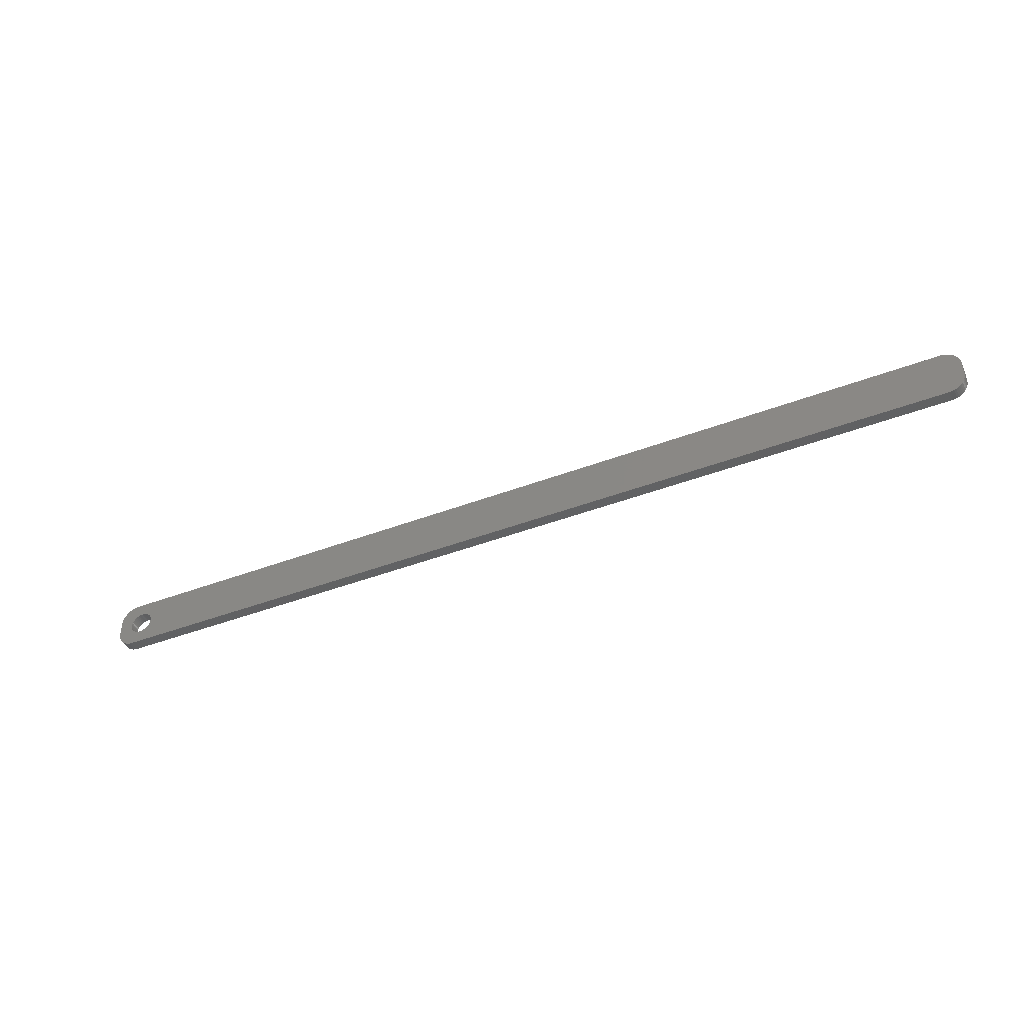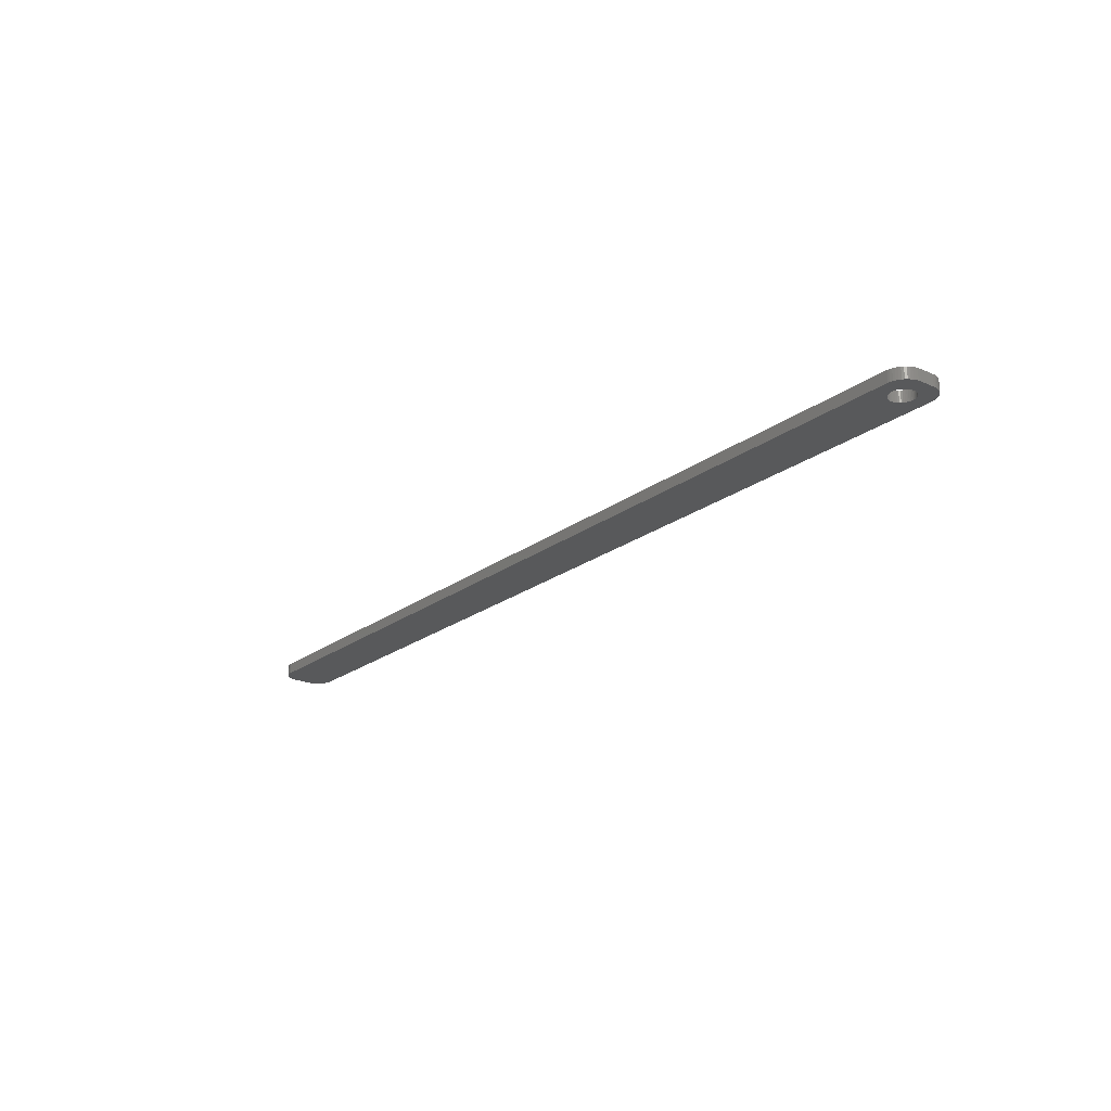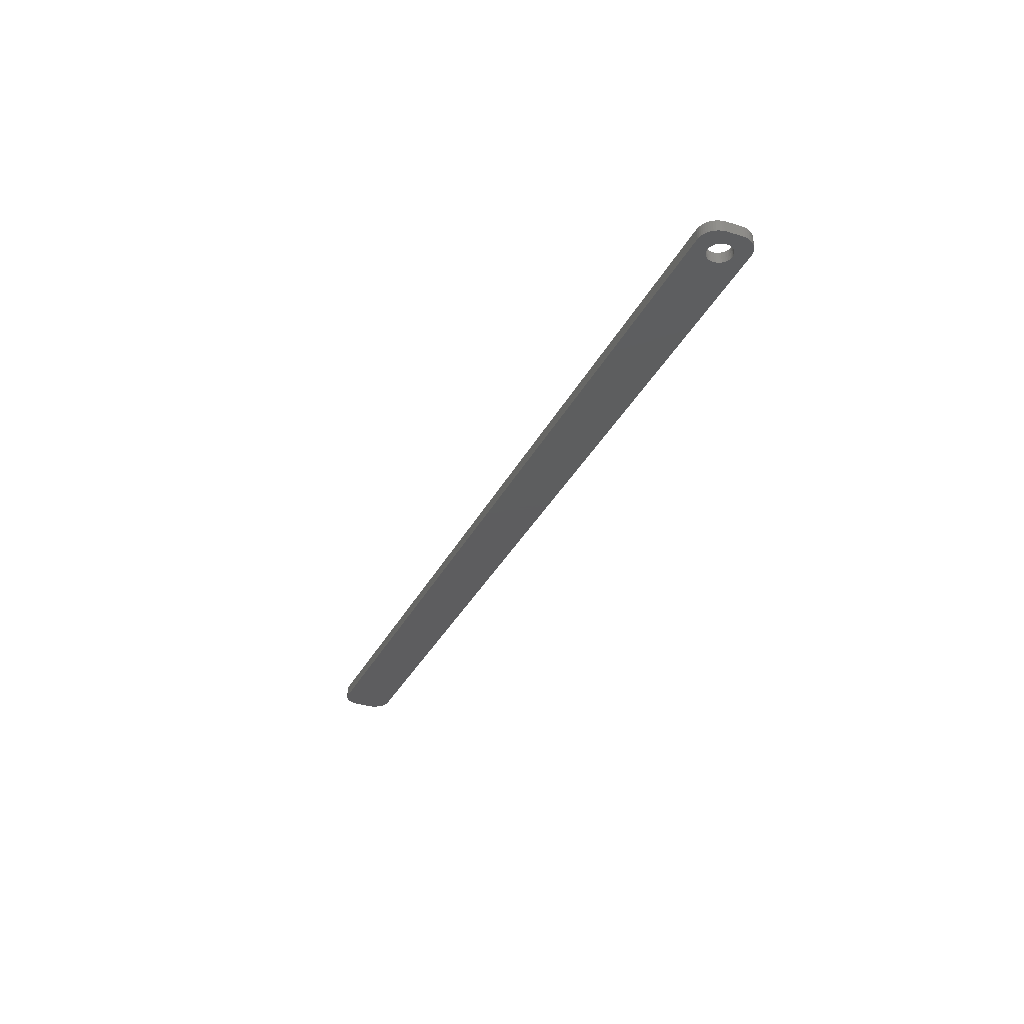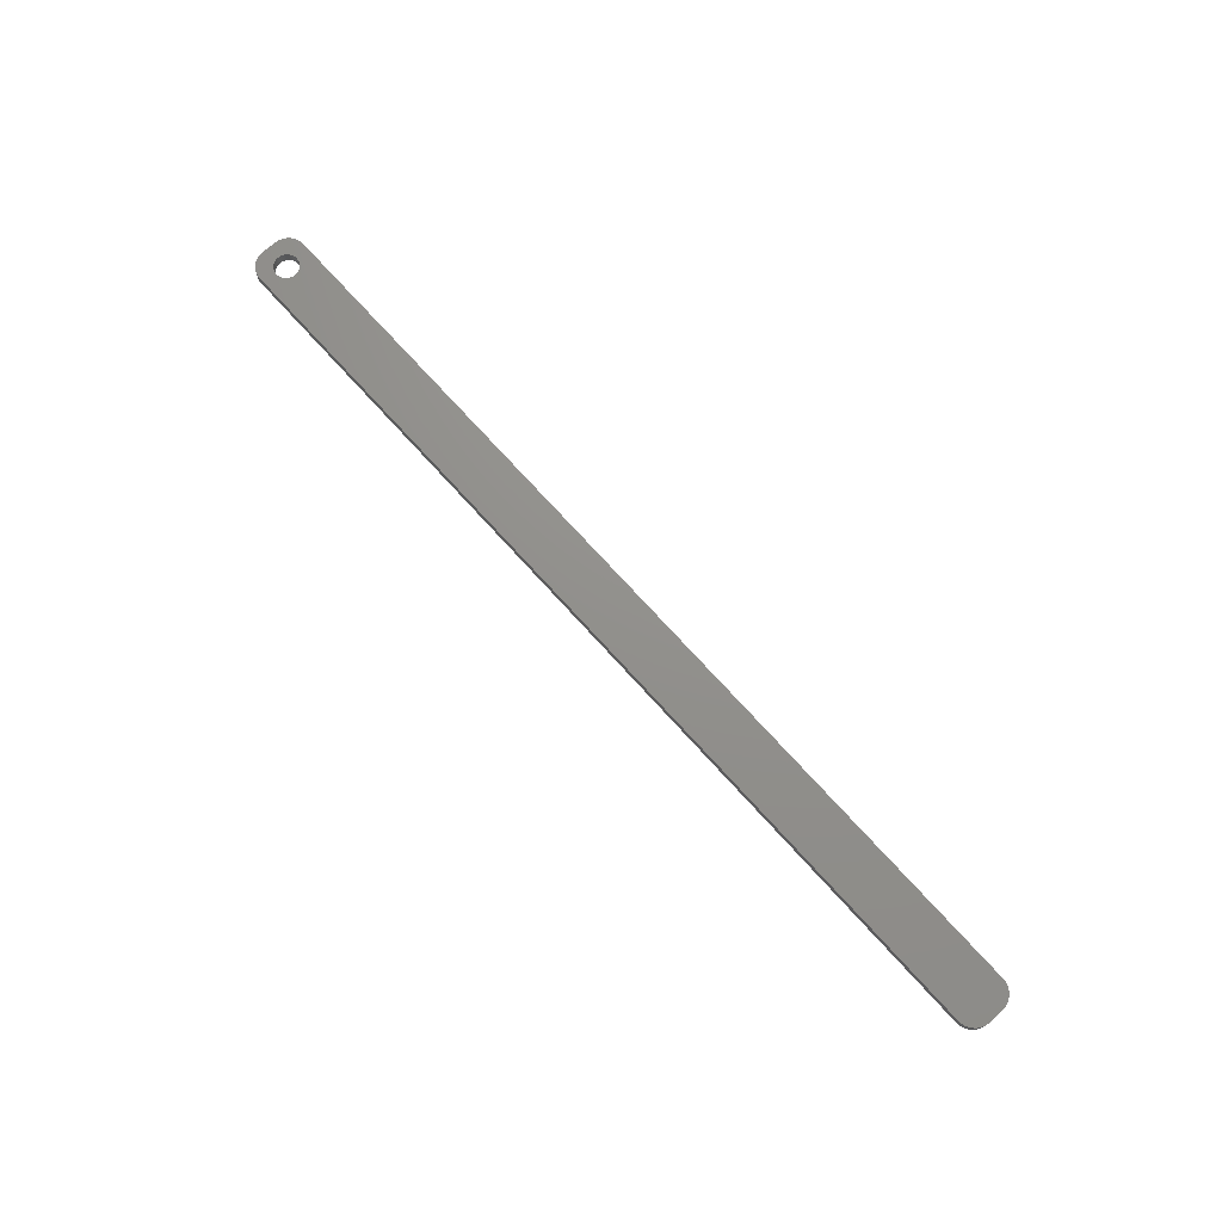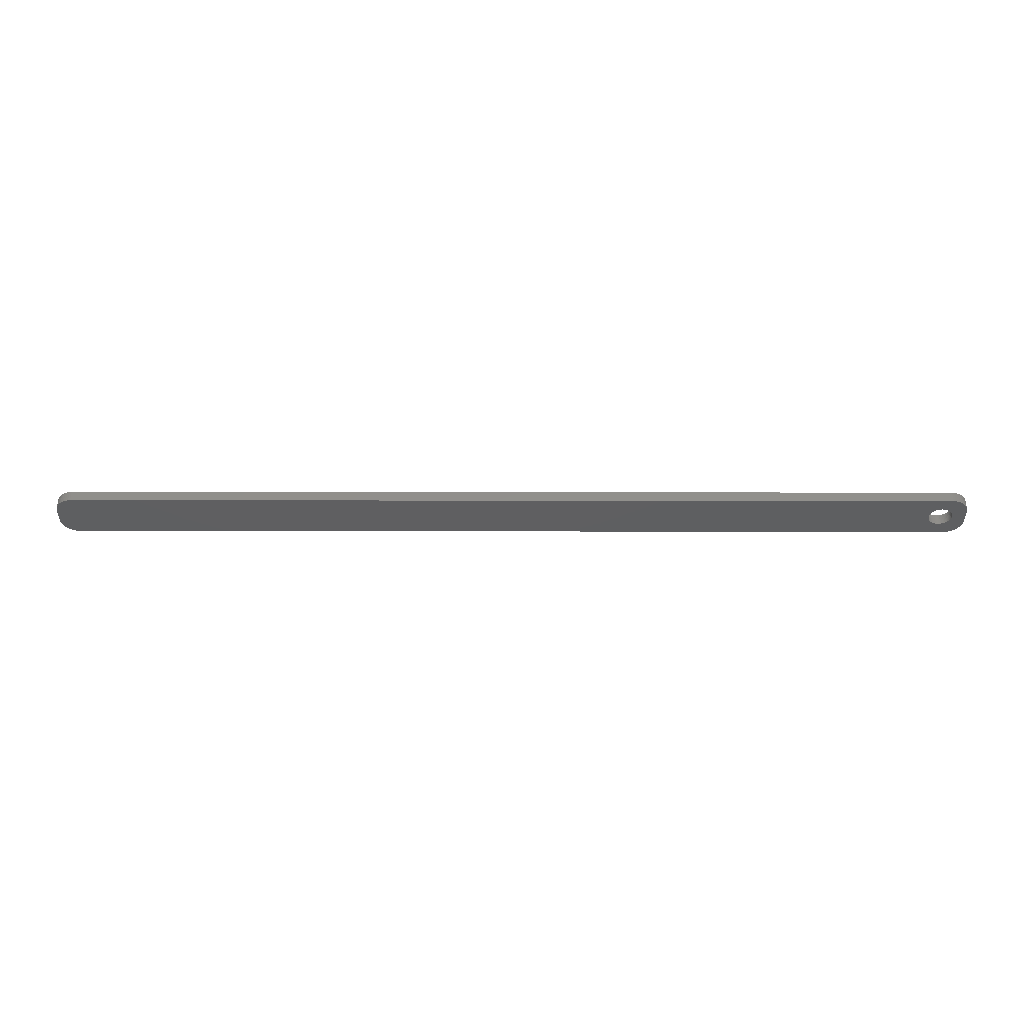
<metadata>
{"format":"stl","ext":"stl","renderer":"f3d","projection":"perspective","resolution":1024,"background":"white","views":[{"elev":-43.5,"azim":24.2,"up":"+Y"},{"elev":-21.8,"azim":-127.8,"up":"+Z"},{"elev":-33.0,"azim":-113.2,"up":"+Z"},{"elev":72.1,"azim":48.0,"up":"+Z"},{"elev":-38.2,"azim":179.9,"up":"+Z"}]}
</metadata>
<code>
# stl→obj: 204 verts, 408 faces
v -117 1.196 0
v -117.2 1.566 3
v -117.2 1.566 0
v -117 1.196 3
v -117.4 1.91 3
v -117.4 1.91 0
v -119 3.091 0
v -118.6 2.941 3
v -119 3.091 3
v -118.6 2.941 0
v -121.4 2.941 0
v -121 3.091 3
v -121.4 2.941 3
v -121 3.091 0
v -123 1.196 3
v -122.8 1.566 0
v -122.8 1.566 3
v -123 1.196 0
v -116.9 -0.8082 0
v -116.8 -0.4073 3
v -116.8 -0.4073 0
v -116.9 -0.8082 3
v -119.8 3.244 0
v -119.4 3.192 3
v -119.8 3.244 3
v -119.4 3.192 0
v -118.3 2.744 0
v -117.9 2.504 3
v -118.3 2.744 3
v -117.9 2.504 0
v -123.2 0.4073 3
v -123.1 0.8082 0
v -123.1 0.8082 3
v -123.2 0.4073 0
v -122.6 1.91 3
v -122.4 2.225 0
v -122.4 2.225 3
v -122.6 1.91 0
v -121.7 2.744 0
v -121.7 2.744 3
v -120.6 3.192 0
v -120.2 3.244 3
v -120.6 3.192 3
v -120.2 3.244 0
v -116.8 0 0
v -116.8 0.4073 3
v -116.8 0.4073 0
v -116.8 0 3
v -117 -1.196 0
v -117 -1.196 3
v -117.9 -2.504 0
v -118.3 -2.744 3
v -117.9 -2.504 3
v -118.3 -2.744 0
v -116.9 0.8082 3
v -116.9 0.8082 0
v -117.6 2.225 3
v -117.6 2.225 0
v -123.2 0 3
v -123.2 0 0
v 122.3 6.99 3
v 127 2 3
v 127 2.627 3
v 127 -2 3
v 126.8 3.243 3
v 122.3 -6.99 3
v 126.6 3.841 3
v 127 -2.627 3
v 126.4 4.409 3
v 126.8 -3.243 3
v 126 4.939 3
v 126.6 -3.841 3
v 125.6 5.423 3
v 126.4 -4.409 3
v 125.2 5.853 3
v 126 -4.939 3
v 124.7 6.222 3
v 125.6 -5.423 3
v 124.1 6.524 3
v 125.2 -5.853 3
v 123.5 6.755 3
v 124.7 -6.222 3
v 122.9 6.911 3
v 124.1 -6.524 3
v 123.5 -6.755 3
v 122.9 -6.911 3
v -122.3 6.99 3
v -122.9 6.911 3
v -123.5 6.755 3
v -124.1 6.524 3
v -122.1 2.504 3
v -124.7 6.222 3
v -125.2 5.853 3
v -125.6 5.423 3
v -126 4.939 3
v -117.2 -1.566 3
v -117.4 -1.91 3
v -117.6 -2.225 3
v -122.3 -6.99 3
v -118.6 -2.941 3
v -119 -3.091 3
v -119.4 -3.192 3
v -119.8 -3.244 3
v -120.2 -3.244 3
v -120.6 -3.192 3
v -121 -3.091 3
v -121.4 -2.941 3
v -122.9 -6.911 3
v -121.7 -2.744 3
v -124.1 -6.524 3
v -122.1 -2.504 3
v -125.2 -5.853 3
v -122.4 -2.225 3
v -126 -4.939 3
v -122.6 -1.91 3
v -126.6 -3.841 3
v -122.8 -1.566 3
v -127 -2.627 3
v -123 -1.196 3
v -127 -2 3
v -123.1 -0.8082 3
v -123.2 -0.4073 3
v -123.5 -6.755 3
v -126.4 4.409 3
v -126.6 3.841 3
v -127 2 3
v -126.8 3.243 3
v -127 2.627 3
v -124.7 -6.222 3
v -125.6 -5.423 3
v -126.4 -4.409 3
v -126.8 -3.243 3
v -122.1 2.504 0
v -117.4 -1.91 0
v -117.2 -1.566 0
v -119.8 -3.244 0
v -120.2 -3.244 0
v -123.1 -0.8082 0
v -123 -1.196 0
v -122.8 -1.566 0
v -119.4 -3.192 0
v 122.3 -6.99 0
v 127 -2 0
v 127 -2.627 0
v 127 2 0
v 126.8 -3.243 0
v 122.3 6.99 0
v 126.6 -3.841 0
v 127 2.627 0
v 126.4 -4.409 0
v 126.8 3.243 0
v 126 -4.939 0
v 126.6 3.841 0
v 125.6 -5.423 0
v 126.4 4.409 0
v 125.2 -5.853 0
v 126 4.939 0
v 124.7 -6.222 0
v 125.6 5.423 0
v 124.1 -6.524 0
v 125.2 5.853 0
v 123.5 -6.755 0
v 124.7 6.222 0
v 122.9 -6.911 0
v 124.1 6.524 0
v 123.5 6.755 0
v 122.9 6.911 0
v -117.6 -2.225 0
v -122.3 -6.99 0
v -118.6 -2.941 0
v -119 -3.091 0
v -120.6 -3.192 0
v -121 -3.091 0
v -121.4 -2.941 0
v -122.9 -6.911 0
v -121.7 -2.744 0
v -123.5 -6.755 0
v -124.1 -6.524 0
v -122.1 -2.504 0
v -124.7 -6.222 0
v -125.2 -5.853 0
v -122.4 -2.225 0
v -125.6 -5.423 0
v -126 -4.939 0
v -122.6 -1.91 0
v -122.3 6.99 0
v -122.9 6.911 0
v -124.1 6.524 0
v -125.2 5.853 0
v -126 4.939 0
v -126.6 3.841 0
v -127 2.627 0
v -127 2 0
v -123.5 6.755 0
v -126.4 -4.409 0
v -126.6 -3.841 0
v -127 -2 0
v -126.8 -3.243 0
v -127 -2.627 0
v -124.7 6.222 0
v -125.6 5.423 0
v -123.2 -0.4073 0
v -126.4 4.409 0
v -126.8 3.243 0
f 1 2 3
f 2 1 4
f 3 5 6
f 5 3 2
f 7 8 9
f 8 7 10
f 11 12 13
f 12 11 14
f 15 16 17
f 16 15 18
f 19 20 21
f 20 19 22
f 23 24 25
f 24 23 26
f 27 28 29
f 28 27 30
f 31 32 33
f 32 31 34
f 35 36 37
f 36 35 38
f 39 13 40
f 13 39 11
f 41 42 43
f 42 41 44
f 45 46 47
f 46 45 48
f 49 22 19
f 22 49 50
f 51 52 53
f 52 51 54
f 47 55 56
f 55 47 46
f 56 4 1
f 4 56 55
f 30 57 28
f 57 30 58
f 6 57 58
f 57 6 5
f 44 25 42
f 25 44 23
f 26 9 24
f 9 26 7
f 10 29 8
f 29 10 27
f 59 34 31
f 34 59 60
f 61 62 63
f 62 61 64
f 61 63 65
f 66 64 61
f 61 65 67
f 64 66 68
f 61 67 69
f 68 66 70
f 61 69 71
f 70 66 72
f 61 71 73
f 72 66 74
f 61 73 75
f 74 66 76
f 61 75 77
f 76 66 78
f 61 77 79
f 78 66 80
f 61 79 81
f 80 66 82
f 61 81 83
f 82 66 84
f 84 66 85
f 85 66 86
f 61 48 66
f 61 46 48
f 61 55 46
f 61 4 55
f 61 2 4
f 61 5 2
f 61 57 5
f 87 57 61
f 57 87 28
f 28 87 29
f 29 87 8
f 8 87 9
f 9 87 24
f 24 87 25
f 25 87 42
f 87 43 42
f 87 12 43
f 87 13 12
f 88 13 87
f 13 88 40
f 89 40 88
f 90 40 89
f 40 90 91
f 92 91 90
f 93 91 92
f 91 93 37
f 94 37 93
f 95 37 94
f 37 95 35
f 20 66 48
f 22 66 20
f 50 66 22
f 96 66 50
f 97 66 96
f 98 66 97
f 99 98 53
f 99 53 52
f 99 52 100
f 99 100 101
f 99 101 102
f 99 102 103
f 99 103 104
f 98 99 66
f 105 99 104
f 106 99 105
f 107 99 106
f 108 107 109
f 110 109 111
f 112 111 113
f 114 113 115
f 116 115 117
f 107 108 99
f 118 117 119
f 120 119 121
f 120 121 122
f 120 122 59
f 109 123 108
f 124 35 95
f 125 35 124
f 120 59 126
f 35 125 17
f 119 120 118
f 127 17 125
f 109 110 123
f 128 17 127
f 111 129 110
f 17 128 15
f 111 112 129
f 126 15 128
f 113 130 112
f 15 126 33
f 113 114 130
f 33 126 31
f 115 131 114
f 31 126 59
f 115 116 131
f 117 132 116
f 117 118 132
f 33 18 15
f 18 33 32
f 17 38 35
f 38 17 16
f 14 43 12
f 43 14 41
f 133 40 91
f 40 133 39
f 36 91 37
f 91 36 133
f 134 96 135
f 96 134 97
f 136 104 103
f 104 136 137
f 119 138 121
f 138 119 139
f 117 139 119
f 139 117 140
f 141 103 102
f 103 141 136
f 21 48 45
f 48 21 20
f 142 143 144
f 143 142 145
f 142 144 146
f 147 145 142
f 142 146 148
f 145 147 149
f 142 148 150
f 149 147 151
f 142 150 152
f 151 147 153
f 142 152 154
f 153 147 155
f 142 154 156
f 155 147 157
f 142 156 158
f 157 147 159
f 142 158 160
f 159 147 161
f 142 160 162
f 161 147 163
f 142 162 164
f 163 147 165
f 165 147 166
f 166 147 167
f 142 45 147
f 142 21 45
f 142 19 21
f 142 49 19
f 142 135 49
f 142 134 135
f 142 168 134
f 169 168 142
f 168 169 51
f 51 169 54
f 54 169 170
f 170 169 171
f 171 169 141
f 141 169 136
f 136 169 137
f 169 172 137
f 169 173 172
f 169 174 173
f 175 174 169
f 174 175 176
f 177 176 175
f 178 176 177
f 176 178 179
f 180 179 178
f 181 179 180
f 179 181 182
f 183 182 181
f 184 182 183
f 182 184 185
f 47 147 45
f 56 147 47
f 1 147 56
f 3 147 1
f 6 147 3
f 58 147 6
f 186 58 30
f 186 30 27
f 186 27 10
f 186 10 7
f 186 7 26
f 186 26 23
f 186 23 44
f 58 186 147
f 41 186 44
f 14 186 41
f 11 186 14
f 187 11 39
f 188 39 133
f 189 133 36
f 190 36 38
f 191 38 16
f 11 187 186
f 192 16 18
f 193 18 32
f 193 32 34
f 193 34 60
f 39 194 187
f 195 185 184
f 196 185 195
f 193 60 197
f 185 196 140
f 18 193 192
f 198 140 196
f 39 188 194
f 199 140 198
f 133 200 188
f 140 199 139
f 133 189 200
f 197 139 199
f 36 201 189
f 139 197 138
f 36 190 201
f 138 197 202
f 38 203 190
f 202 197 60
f 38 191 203
f 16 204 191
f 16 192 204
f 171 102 101
f 102 171 141
f 54 100 52
f 100 54 170
f 170 101 100
f 101 170 171
f 168 53 98
f 53 168 51
f 135 50 49
f 50 135 96
f 176 111 109
f 111 176 179
f 172 106 105
f 106 172 173
f 137 105 104
f 105 137 172
f 113 185 115
f 185 113 182
f 179 113 111
f 113 179 182
f 121 202 122
f 202 121 138
f 122 60 59
f 60 122 202
f 168 97 134
f 97 168 98
f 174 109 107
f 109 174 176
f 115 140 117
f 140 115 185
f 173 107 106
f 107 173 174
f 197 126 193
f 126 197 120
f 199 120 197
f 120 199 118
f 147 87 61
f 87 147 186
f 169 66 99
f 66 169 142
f 193 128 192
f 128 193 126
f 74 148 72
f 148 74 150
f 190 94 201
f 94 190 95
f 178 123 110
f 123 178 177
f 175 99 108
f 99 175 169
f 180 110 129
f 110 180 178
f 183 112 130
f 112 183 181
f 64 145 62
f 145 64 143
f 72 146 70
f 146 72 148
f 160 82 84
f 82 160 158
f 65 153 67
f 153 65 151
f 159 75 73
f 75 159 161
f 165 81 79
f 81 165 166
f 166 83 81
f 83 166 167
f 167 61 83
f 61 167 147
f 194 90 89
f 90 194 188
f 196 132 198
f 132 196 116
f 195 116 196
f 116 195 131
f 183 114 184
f 114 183 130
f 184 131 195
f 131 184 114
f 177 108 123
f 108 177 175
f 181 129 112
f 129 181 180
f 68 143 64
f 143 68 144
f 76 150 74
f 150 76 152
f 156 78 80
f 78 156 154
f 158 80 82
f 80 158 156
f 78 152 76
f 152 78 154
f 164 85 86
f 85 164 162
f 162 84 85
f 84 162 160
f 142 86 66
f 86 142 164
f 71 159 73
f 159 71 157
f 67 155 69
f 155 67 153
f 161 77 75
f 77 161 163
f 163 79 77
f 79 163 165
f 189 94 93
f 94 189 201
f 186 88 87
f 88 186 187
f 192 127 204
f 127 192 128
f 204 125 191
f 125 204 127
f 198 118 199
f 118 198 132
f 69 157 71
f 157 69 155
f 187 89 88
f 89 187 194
f 203 95 190
f 95 203 124
f 191 124 203
f 124 191 125
f 62 149 63
f 149 62 145
f 63 151 65
f 151 63 149
f 70 144 68
f 144 70 146
f 200 93 92
f 93 200 189
f 188 92 90
f 92 188 200

</code>
